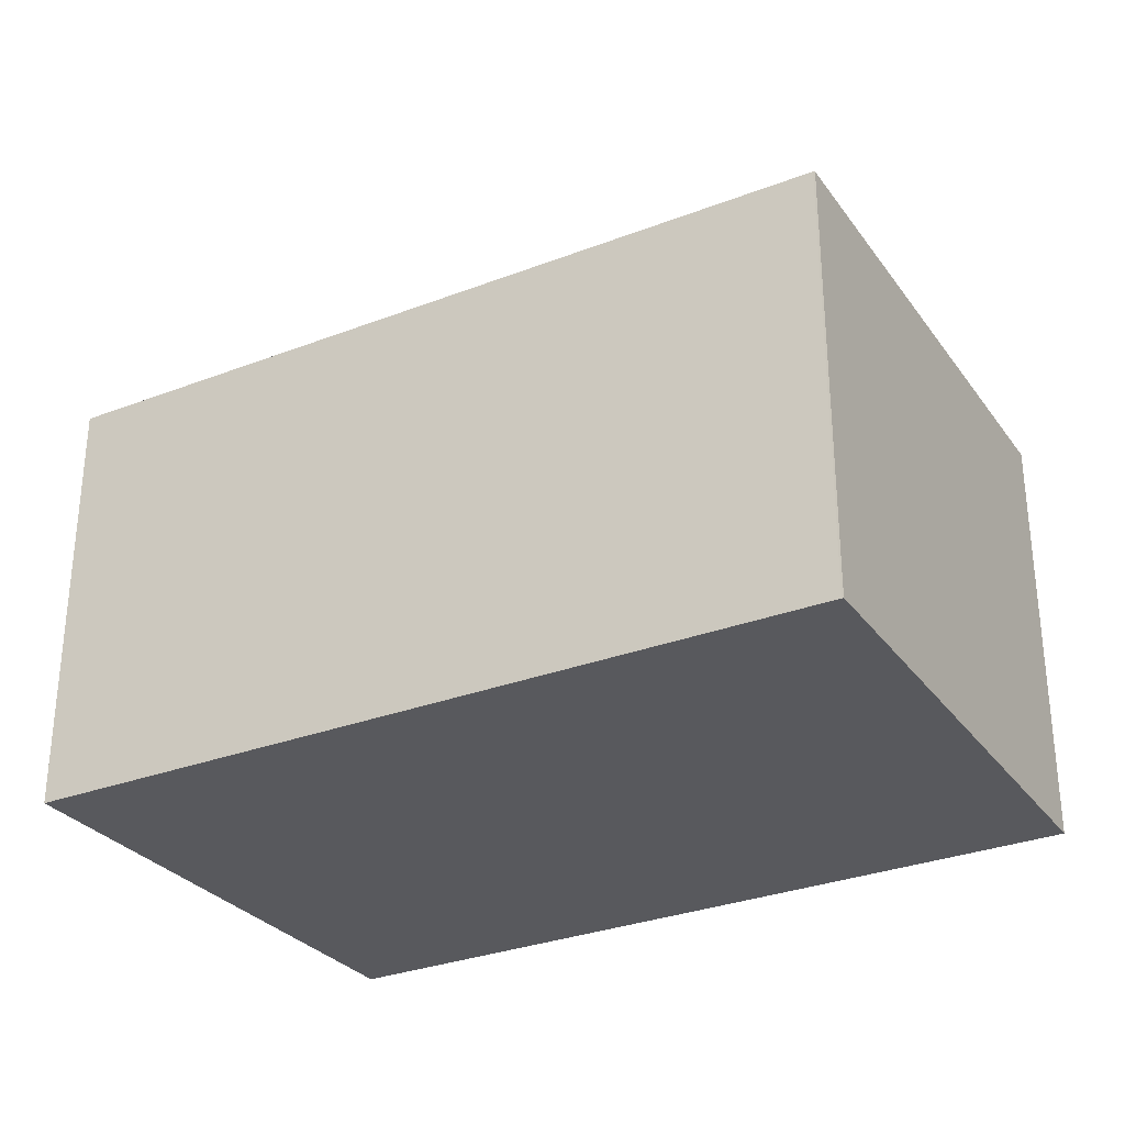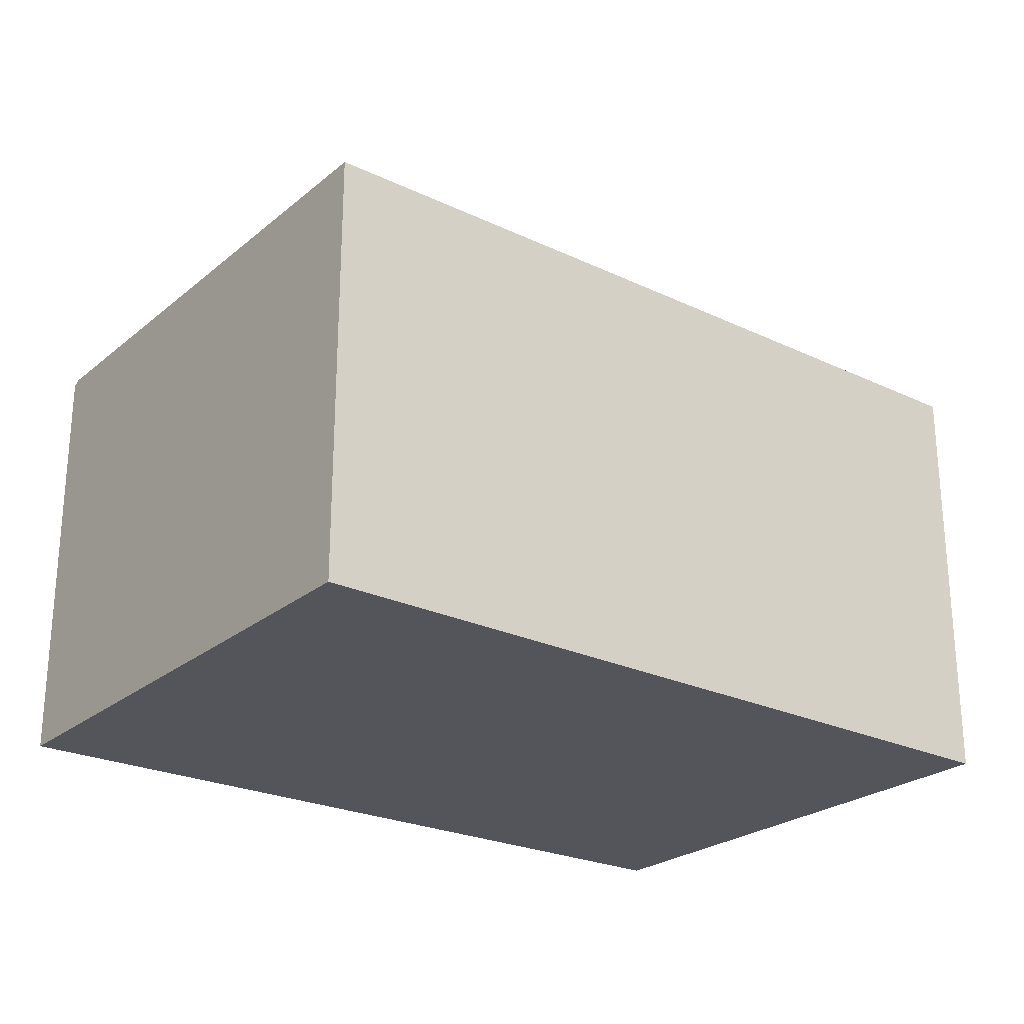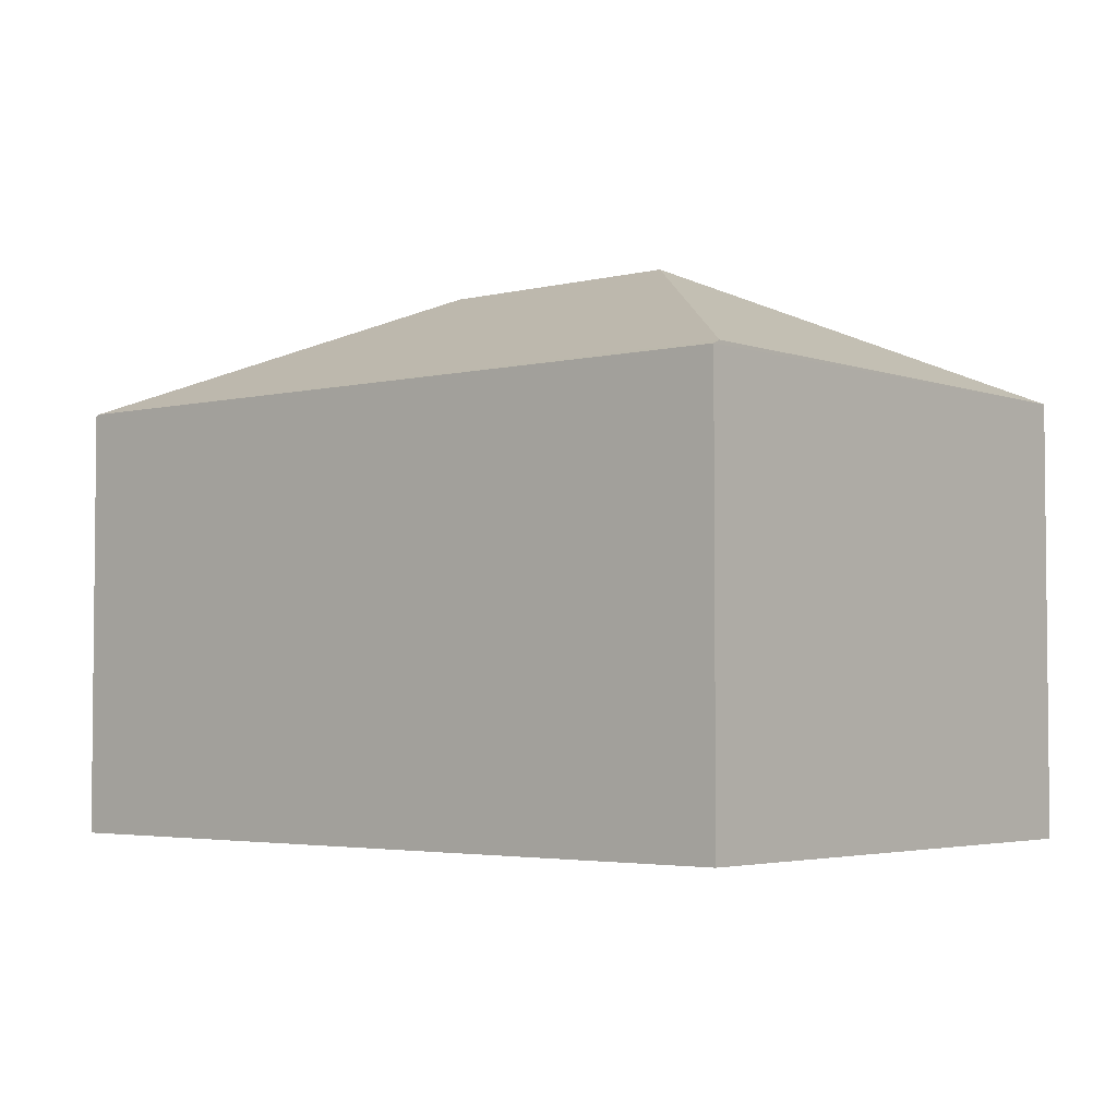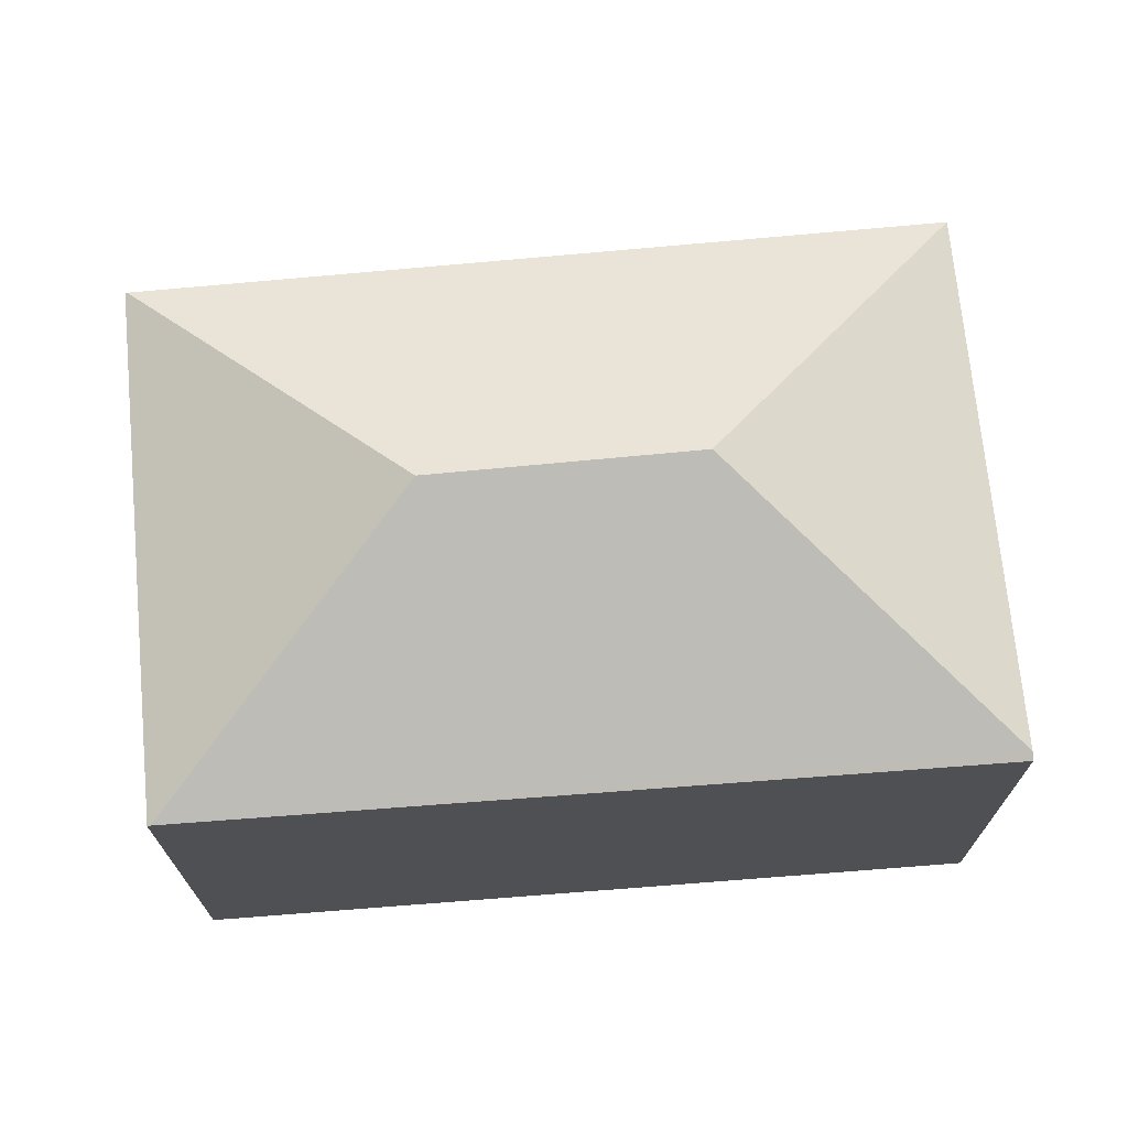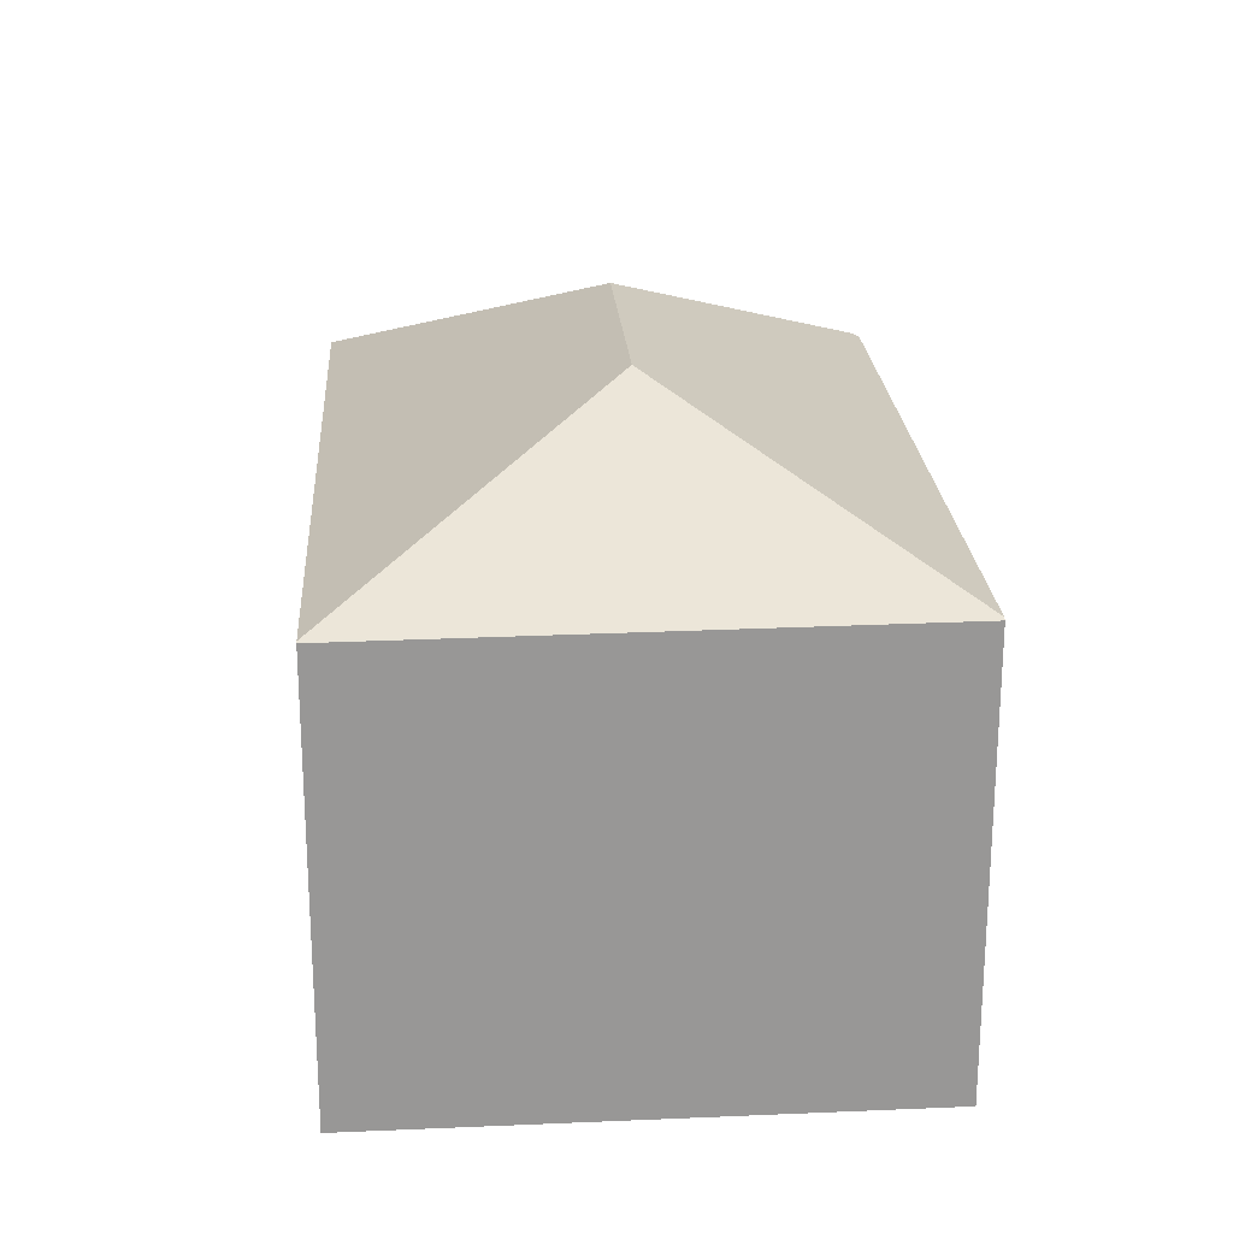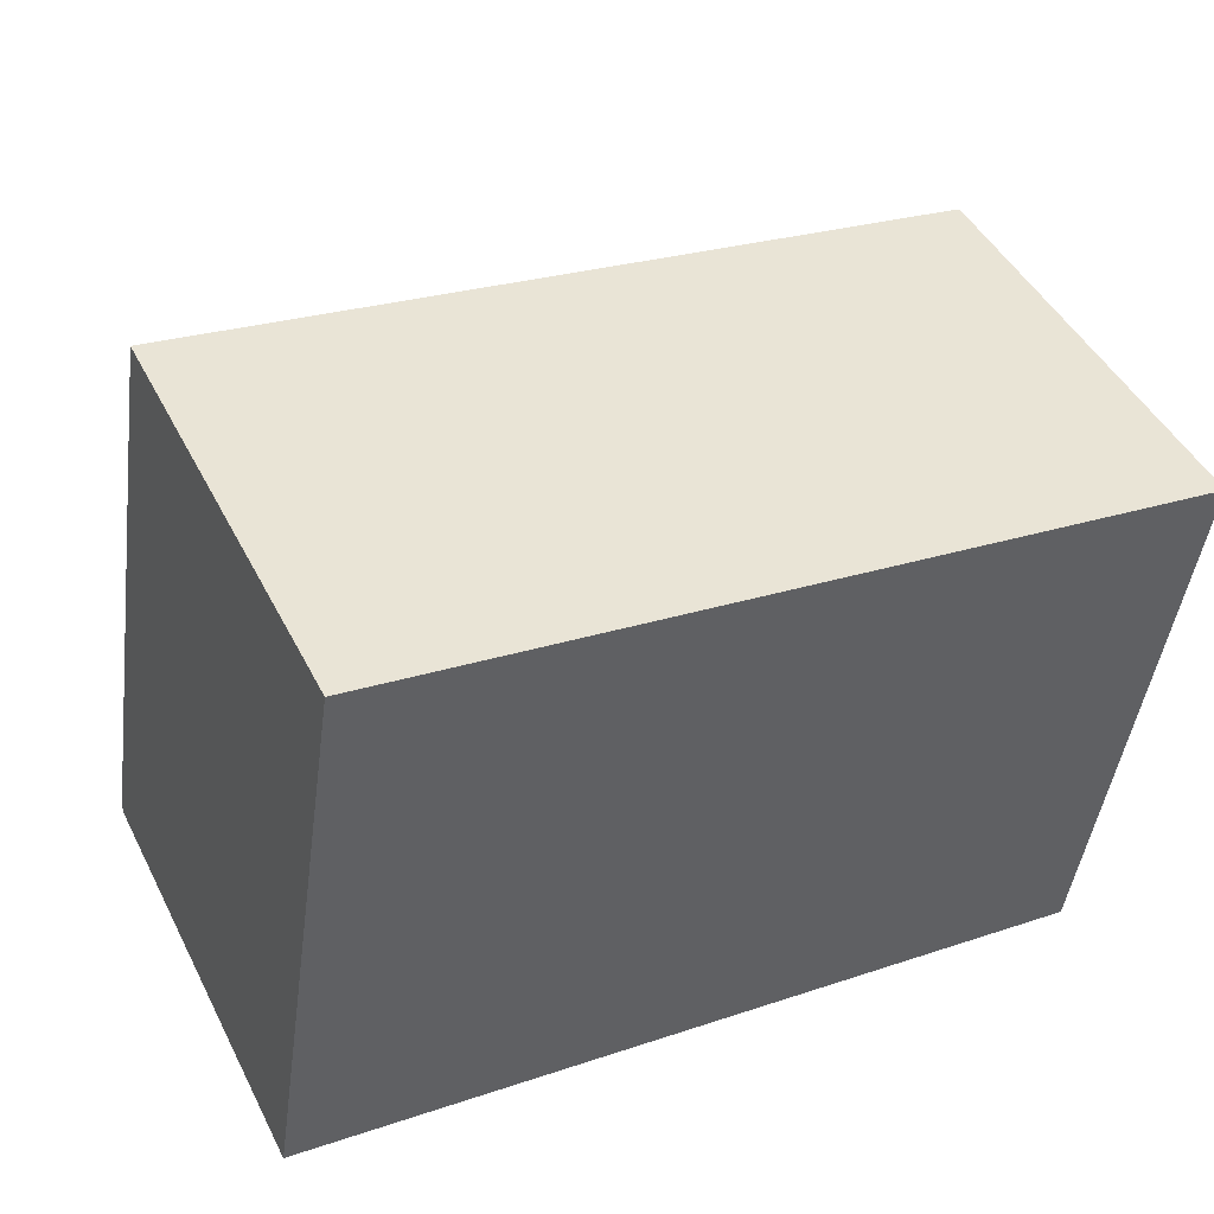
<metadata>
{"format":"obj","ext":"obj","renderer":"f3d","projection":"perspective","resolution":1024,"background":"white","views":[{"elev":-29.8,"azim":38.3,"up":"+Y"},{"elev":-24.9,"azim":-28.7,"up":"+Y"},{"elev":-3.6,"azim":-131.0,"up":"+Y"},{"elev":70.3,"azim":-176.5,"up":"+Y"},{"elev":22.0,"azim":95.0,"up":"+Y"},{"elev":45.8,"azim":-25.9,"up":"+Z"}]}
</metadata>
<code>
v  4.456 4.342 1.493
v  0.645 3.337 4.229
v  6.855 3.337 3.247
v  2.408 4.342 1.817
v  0.01 3.337 0.063
v  6.203 3.349 -0.864
v  6.87 3.33 3.245
v  6.178 3.361 -0.86
v  0 3.307 2.025e-16
v  0 0 0
v  0.645 -2.59e-16 4.229
v  0.01 -3.858e-18 0.063
v  6.855 -1.988e-16 3.247
v  6.87 -1.987e-16 3.245
v  6.203 5.29e-17 -0.864
v  6.178 5.266e-17 -0.86
g defaultobject
f 1 2 3
f 2 1 4
f 4 5 2
f 6 3 7
f 3 6 1
f 1 6 8
f 5 8 9
f 8 5 4
f 8 4 1
f 9 2 5
f 2 9 10
f 2 10 11
f 11 10 12
f 11 3 2
f 3 11 13
f 13 7 3
f 7 13 14
f 7 15 6
f 15 7 14
f 16 9 8
f 9 16 10
f 6 16 8
f 16 6 15
f 13 15 14
f 15 13 11
f 15 11 16
f 16 11 12
f 16 12 10

</code>
